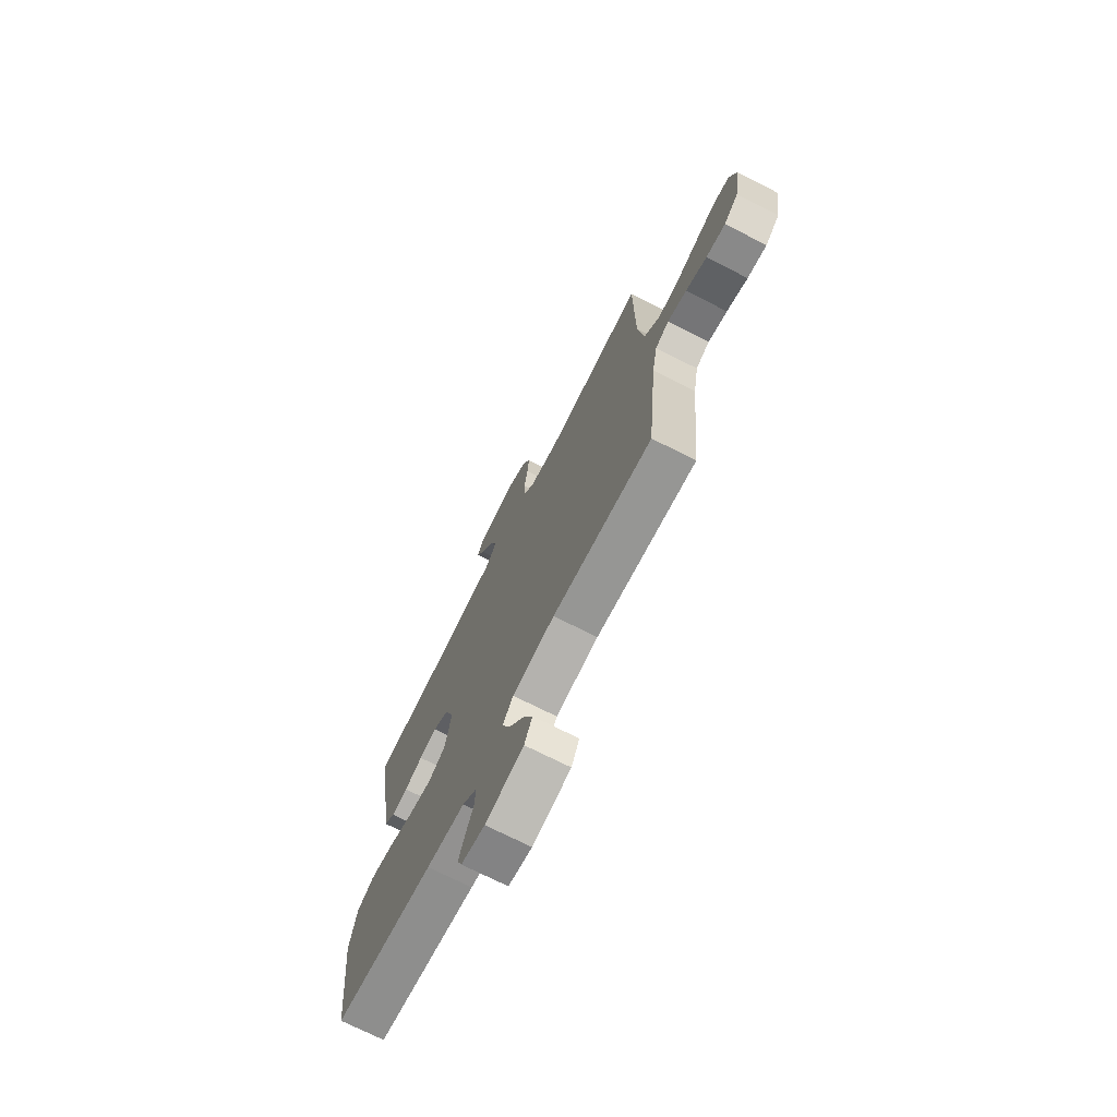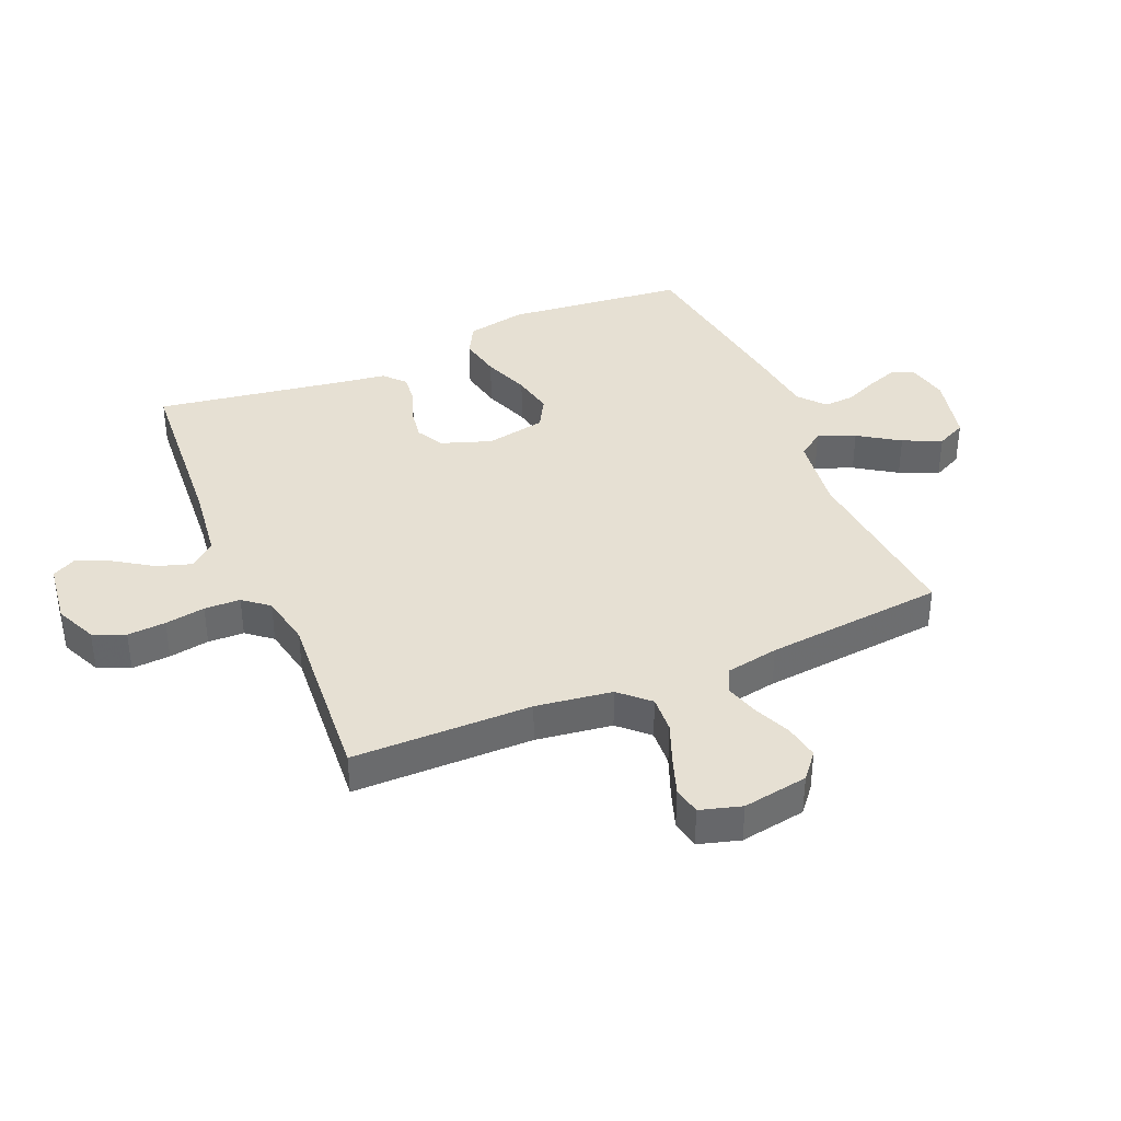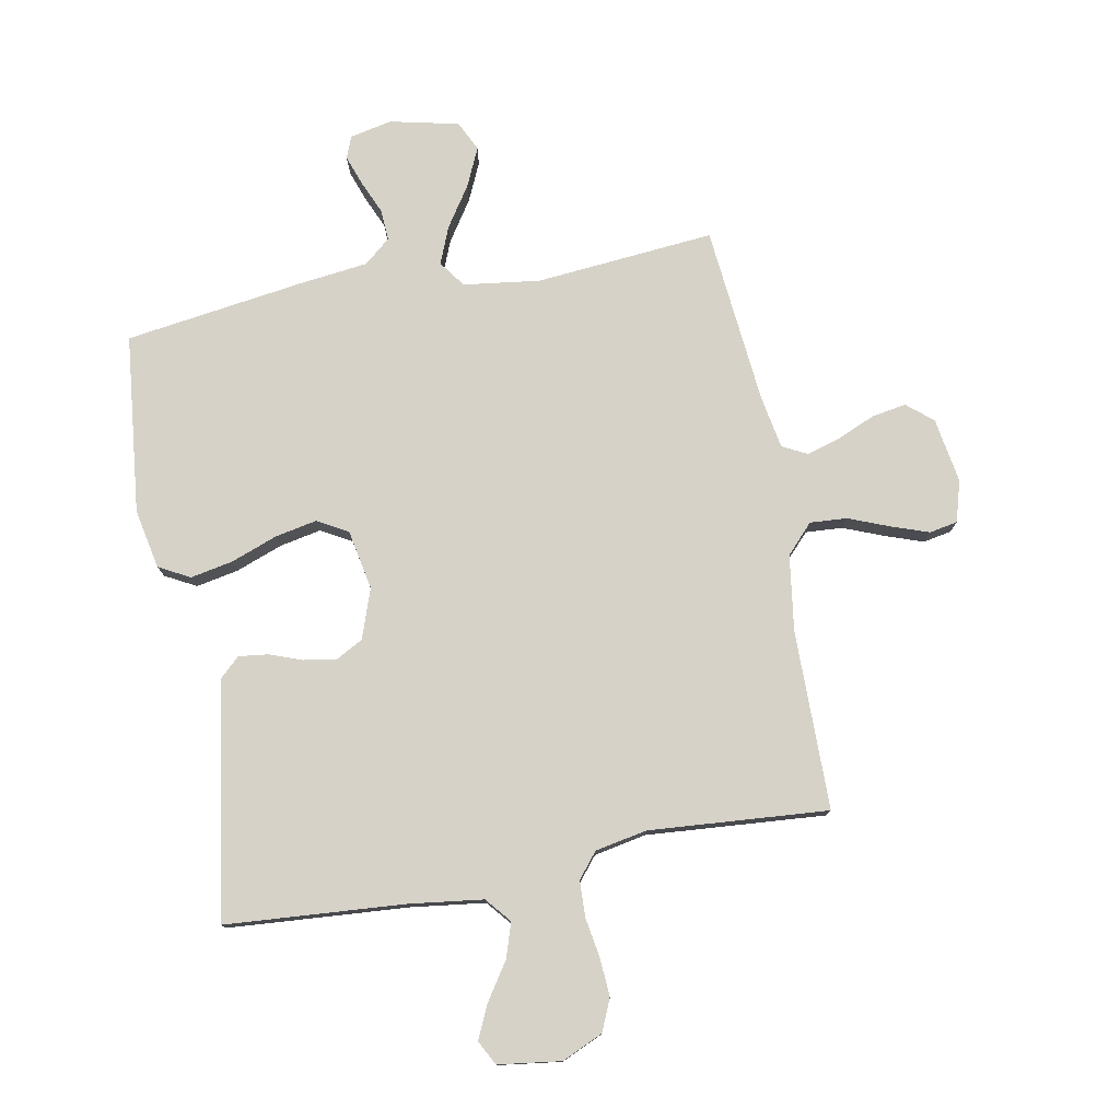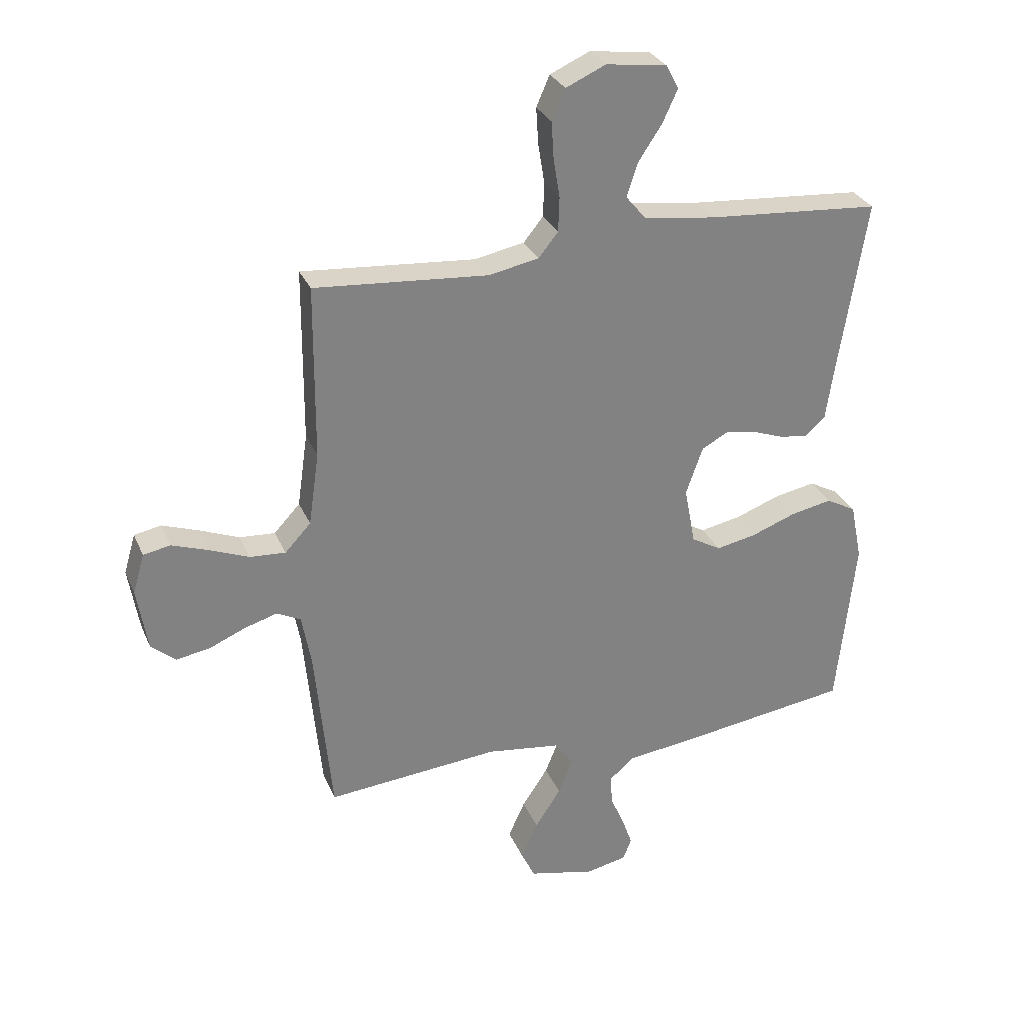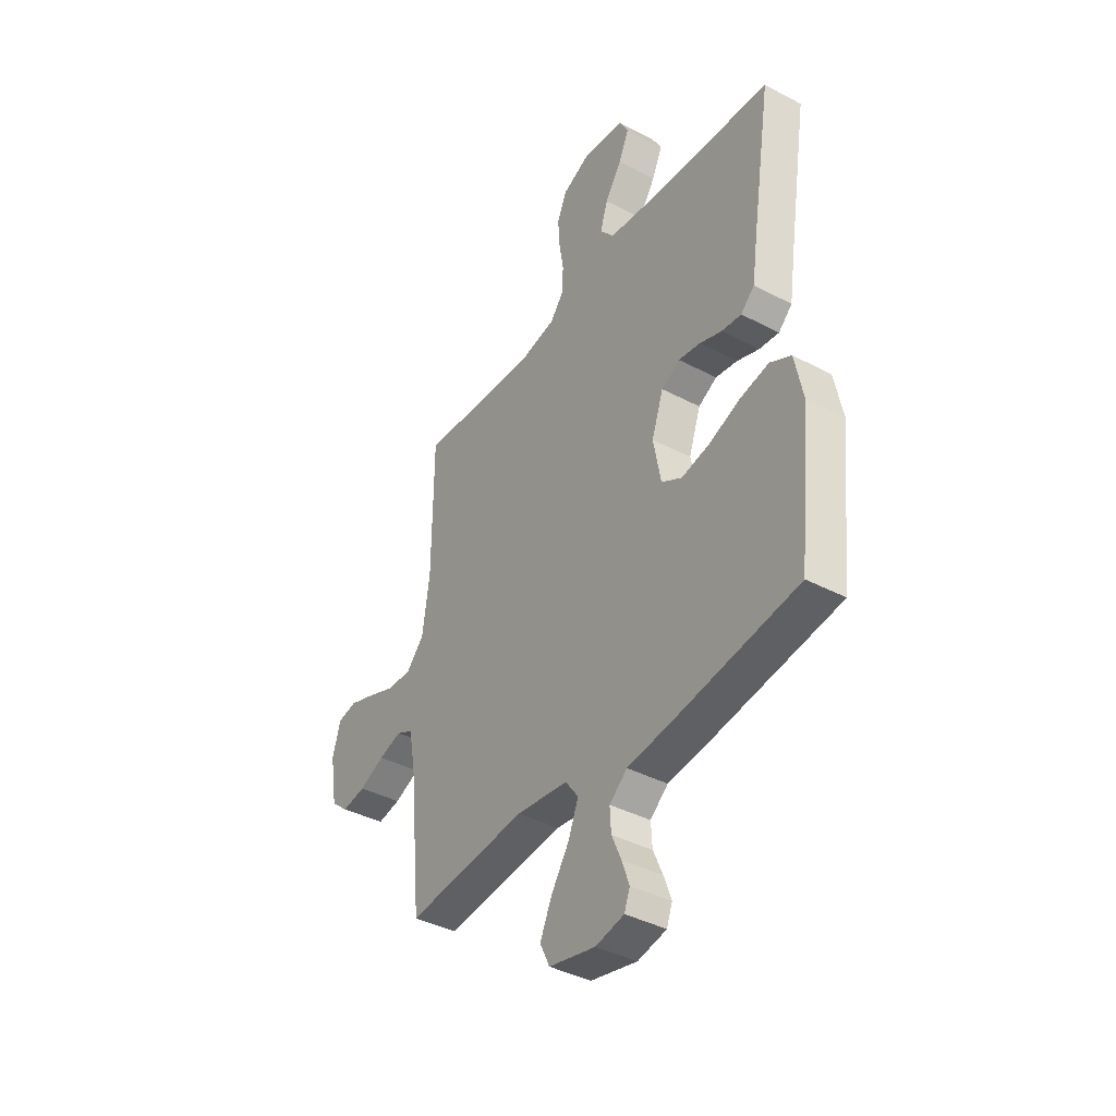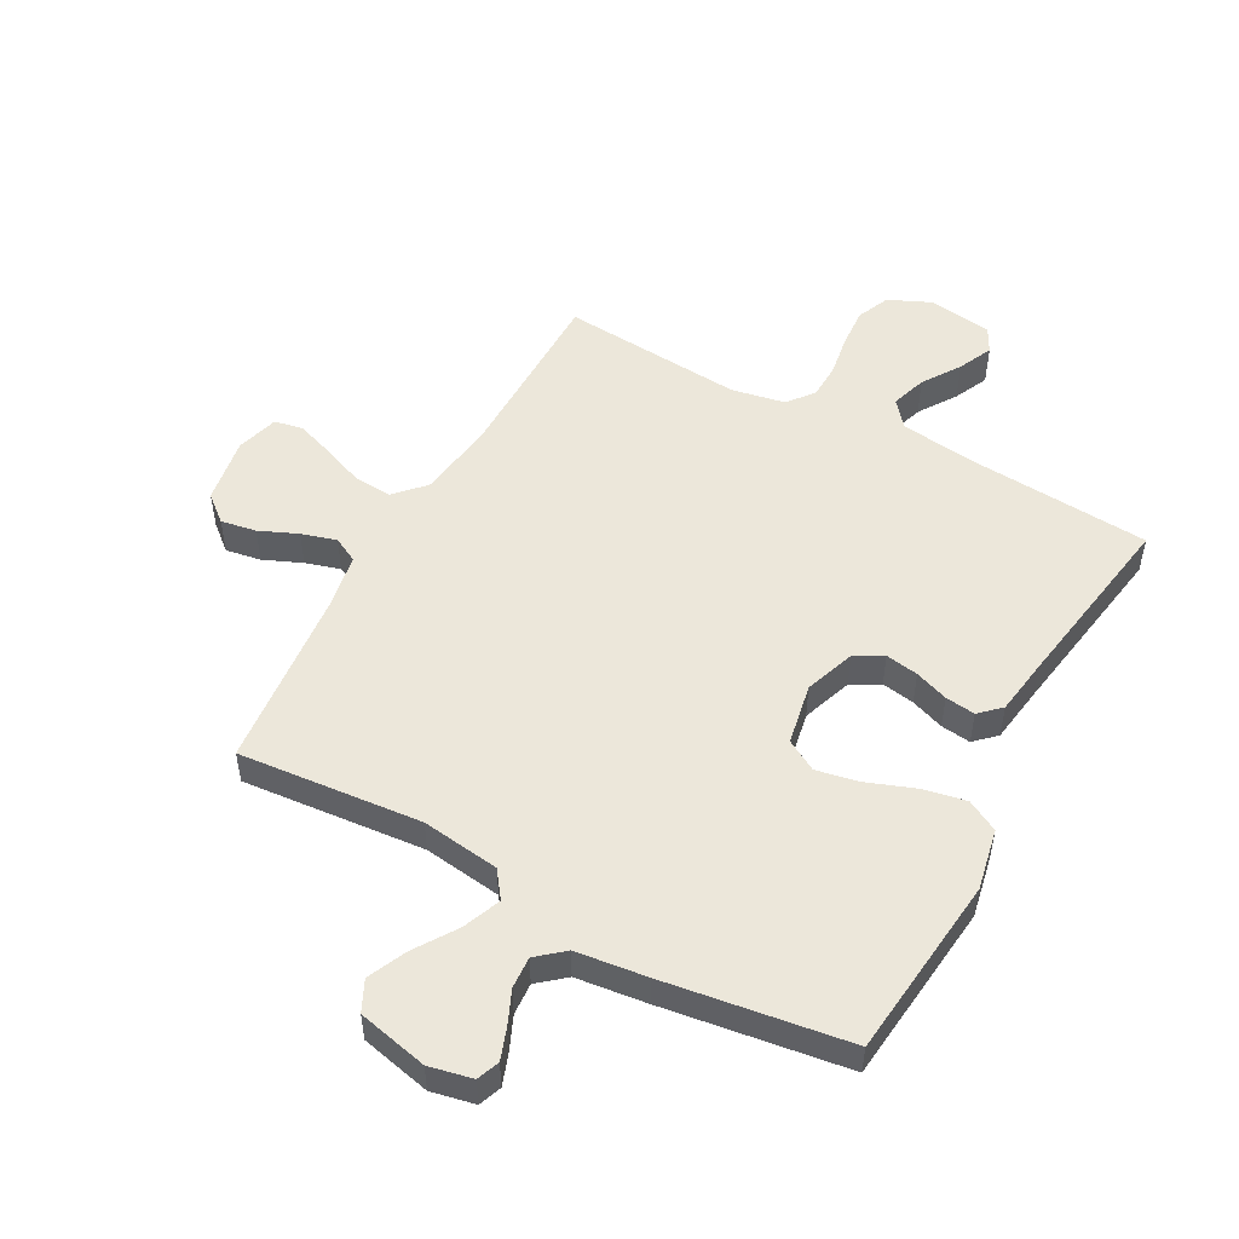
<metadata>
{"format":"obj","ext":"obj","renderer":"f3d","projection":"perspective","resolution":1024,"background":"white","views":[{"elev":-72.6,"azim":63.2,"up":"+Z"},{"elev":38.3,"azim":66.9,"up":"+Y"},{"elev":77.5,"azim":-10.6,"up":"+Y"},{"elev":29.5,"azim":159.9,"up":"+Z"},{"elev":-39.8,"azim":-123.1,"up":"+Z"},{"elev":51.6,"azim":-151.4,"up":"+Y"}]}
</metadata>
<code>
v 0.5 0.07 -0.5
v 0.2 0.07 -0.473
v 0.072 0.07 -0.49
v 0.04 0.07 -0.534
v 0.065 0.07 -0.596
v 0.11 0.07 -0.664
v 0.139 0.07 -0.728
v 0.115 0.07 -0.778
v 0 0.07 -0.804
v -0.071 0.07 -0.789
v -0.085 0.07 -0.752
v -0.067 0.07 -0.701
v -0.043 0.07 -0.646
v -0.04 0.07 -0.594
v -0.084 0.07 -0.557
v -0.2 0.07 -0.543
v -0.5 0.07 -0.5
v -0.532 0.07 -0.2
v -0.512 0.07 -0.1
v -0.46 0.07 -0.072
v -0.389 0.07 -0.086
v -0.311 0.07 -0.115
v -0.241 0.07 -0.129
v -0.19 0.07 -0.1
v -0.171 0.07 0
v -0.2 0.07 0.083
v -0.246 0.07 0.108
v -0.3 0.07 0.099
v -0.355 0.07 0.079
v -0.404 0.07 0.073
v -0.438 0.07 0.105
v -0.452 0.07 0.2
v -0.5 0.07 0.5
v -0.2 0.07 0.522
v -0.076 0.07 0.538
v -0.041 0.07 0.58
v -0.06 0.07 0.638
v -0.101 0.07 0.7
v -0.127 0.07 0.756
v -0.105 0.07 0.797
v 0 0.07 0.811
v 0.069 0.07 0.78
v 0.092 0.07 0.727
v 0.088 0.07 0.663
v 0.077 0.07 0.596
v 0.079 0.07 0.536
v 0.113 0.07 0.494
v 0.2 0.07 0.477
v 0.5 0.07 0.5
v 0.502 0.07 0.2
v 0.52 0.07 0.073
v 0.565 0.07 0.025
v 0.627 0.07 0.029
v 0.695 0.07 0.056
v 0.758 0.07 0.078
v 0.805 0.07 0.069
v 0.825 0.07 0
v 0.807 0.07 -0.109
v 0.764 0.07 -0.145
v 0.706 0.07 -0.135
v 0.643 0.07 -0.108
v 0.586 0.07 -0.091
v 0.545 0.07 -0.112
v 0.529 0.07 -0.2
v 0.5 0 -0.5
v 0.2 0 -0.473
v 0.072 0 -0.49
v 0.04 0 -0.534
v 0.065 0 -0.596
v 0.11 0 -0.664
v 0.139 0 -0.728
v 0.115 0 -0.778
v 0 0 -0.804
v -0.071 0 -0.789
v -0.085 0 -0.752
v -0.067 0 -0.701
v -0.043 0 -0.646
v -0.04 0 -0.594
v -0.084 0 -0.557
v -0.2 0 -0.543
v -0.5 0 -0.5
v -0.532 0 -0.2
v -0.512 0 -0.1
v -0.46 0 -0.072
v -0.389 0 -0.086
v -0.311 0 -0.115
v -0.241 0 -0.129
v -0.19 0 -0.1
v -0.171 0 0
v -0.2 0 0.083
v -0.246 0 0.108
v -0.3 0 0.099
v -0.355 0 0.079
v -0.404 0 0.073
v -0.438 0 0.105
v -0.452 0 0.2
v -0.5 0 0.5
v -0.2 0 0.522
v -0.076 0 0.538
v -0.041 0 0.58
v -0.06 0 0.638
v -0.101 0 0.7
v -0.127 0 0.756
v -0.105 0 0.797
v 0 0 0.811
v 0.069 0 0.78
v 0.092 0 0.727
v 0.088 0 0.663
v 0.077 0 0.596
v 0.079 0 0.536
v 0.113 0 0.494
v 0.2 0 0.477
v 0.5 0 0.5
v 0.502 0 0.2
v 0.52 0 0.073
v 0.565 0 0.025
v 0.627 0 0.029
v 0.695 0 0.056
v 0.758 0 0.078
v 0.805 0 0.069
v 0.825 0 0
v 0.807 0 -0.109
v 0.764 0 -0.145
v 0.706 0 -0.135
v 0.643 0 -0.108
v 0.586 0 -0.091
v 0.545 0 -0.112
v 0.529 0 -0.2
f 58 59 60 61
f 58 61 62
f 57 58 62
f 56 57 62
f 53 54 55 56
f 53 56 62 63
f 48 49 50
f 47 48 50 51
f 42 43 44 45
f 42 45 46
f 41 42 46
f 40 41 46
f 37 38 39 40
f 36 37 40 46
f 35 36 46 47
f 32 33 34
f 28 29 30 31
f 27 28 31 32
f 19 20 21 22
f 19 22 23
f 18 19 23
f 15 16 17 18
f 15 18 23
f 14 15 23 24
f 10 11 12 13
f 8 9 10 13
f 8 13 14
f 5 6 7 8
f 4 5 8 14
f 3 4 14 24
f 64 1 2
f 63 64 2 3
f 52 53 63 3
f 27 32 34 35
f 26 27 35 47
f 25 26 47 51
f 25 51 52
f 3 24 25 52
f 125 124 123 122
f 126 125 122
f 126 122 121
f 126 121 120
f 120 119 118 117
f 127 126 120 117
f 114 113 112
f 115 114 112 111
f 109 108 107 106
f 110 109 106
f 110 106 105
f 110 105 104
f 104 103 102 101
f 110 104 101 100
f 111 110 100 99
f 98 97 96
f 95 94 93 92
f 96 95 92 91
f 86 85 84 83
f 87 86 83
f 87 83 82
f 82 81 80 79
f 87 82 79
f 88 87 79 78
f 77 76 75 74
f 77 74 73 72
f 78 77 72
f 72 71 70 69
f 78 72 69 68
f 88 78 68 67
f 66 65 128
f 67 66 128 127
f 67 127 117 116
f 99 98 96 91
f 111 99 91 90
f 115 111 90 89
f 116 115 89
f 116 89 88 67
f 1 65 66 2
f 2 66 67 3
f 3 67 68 4
f 4 68 69 5
f 5 69 70 6
f 6 70 71 7
f 7 71 72 8
f 8 72 73 9
f 9 73 74 10
f 10 74 75 11
f 11 75 76 12
f 12 76 77 13
f 13 77 78 14
f 14 78 79 15
f 15 79 80 16
f 16 80 81 17
f 17 81 82 18
f 18 82 83 19
f 19 83 84 20
f 20 84 85 21
f 21 85 86 22
f 22 86 87 23
f 23 87 88 24
f 24 88 89 25
f 25 89 90 26
f 26 90 91 27
f 27 91 92 28
f 28 92 93 29
f 29 93 94 30
f 30 94 95 31
f 31 95 96 32
f 32 96 97 33
f 33 97 98 34
f 34 98 99 35
f 35 99 100 36
f 36 100 101 37
f 37 101 102 38
f 38 102 103 39
f 39 103 104 40
f 40 104 105 41
f 41 105 106 42
f 42 106 107 43
f 43 107 108 44
f 44 108 109 45
f 45 109 110 46
f 46 110 111 47
f 47 111 112 48
f 48 112 113 49
f 49 113 114 50
f 50 114 115 51
f 51 115 116 52
f 52 116 117 53
f 53 117 118 54
f 54 118 119 55
f 55 119 120 56
f 56 120 121 57
f 57 121 122 58
f 58 122 123 59
f 59 123 124 60
f 60 124 125 61
f 61 125 126 62
f 62 126 127 63
f 63 127 128 64
f 64 128 65 1

</code>
